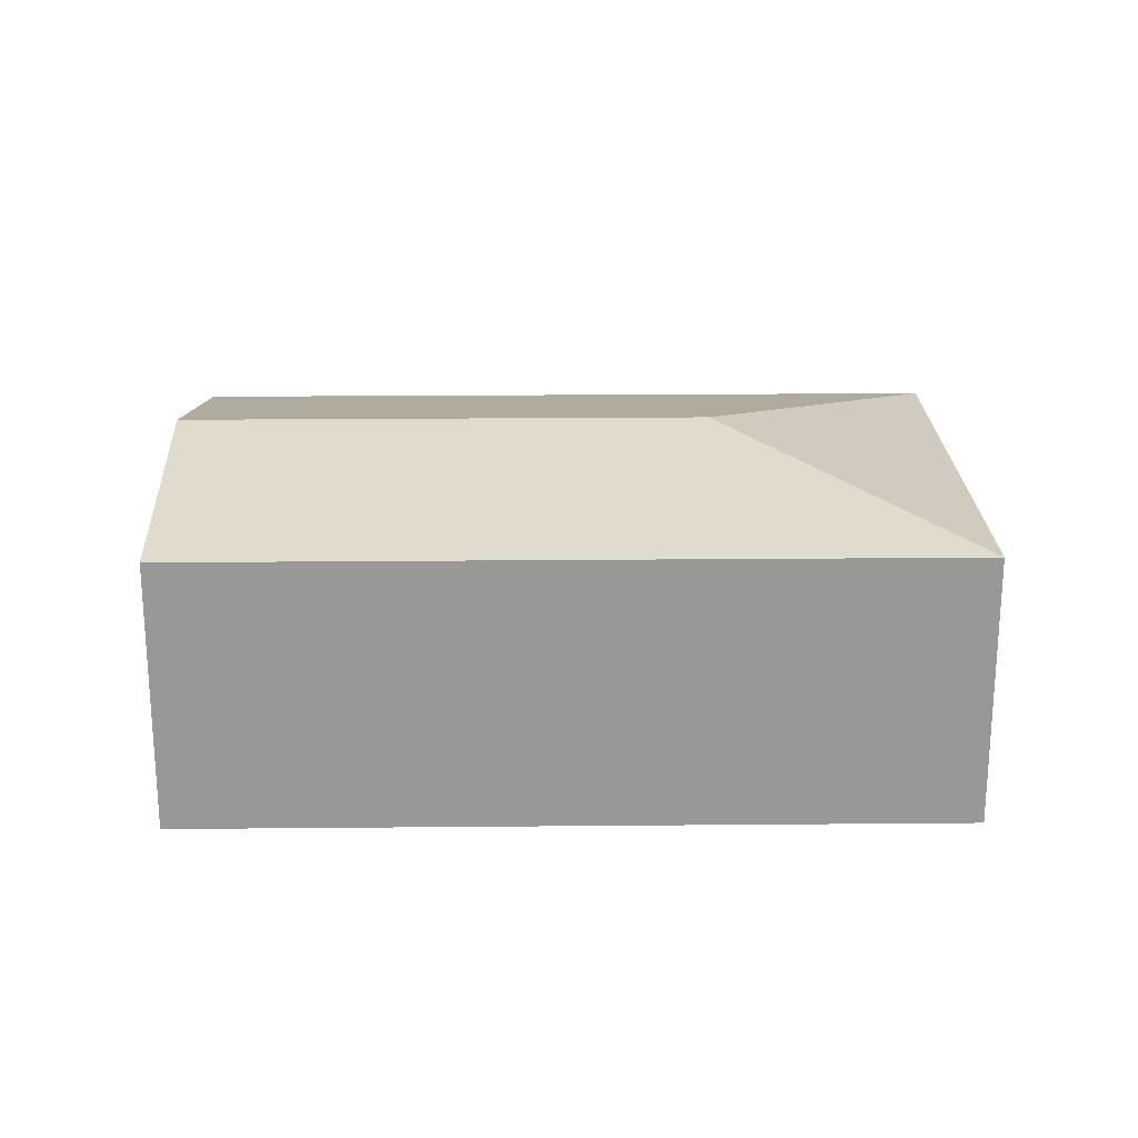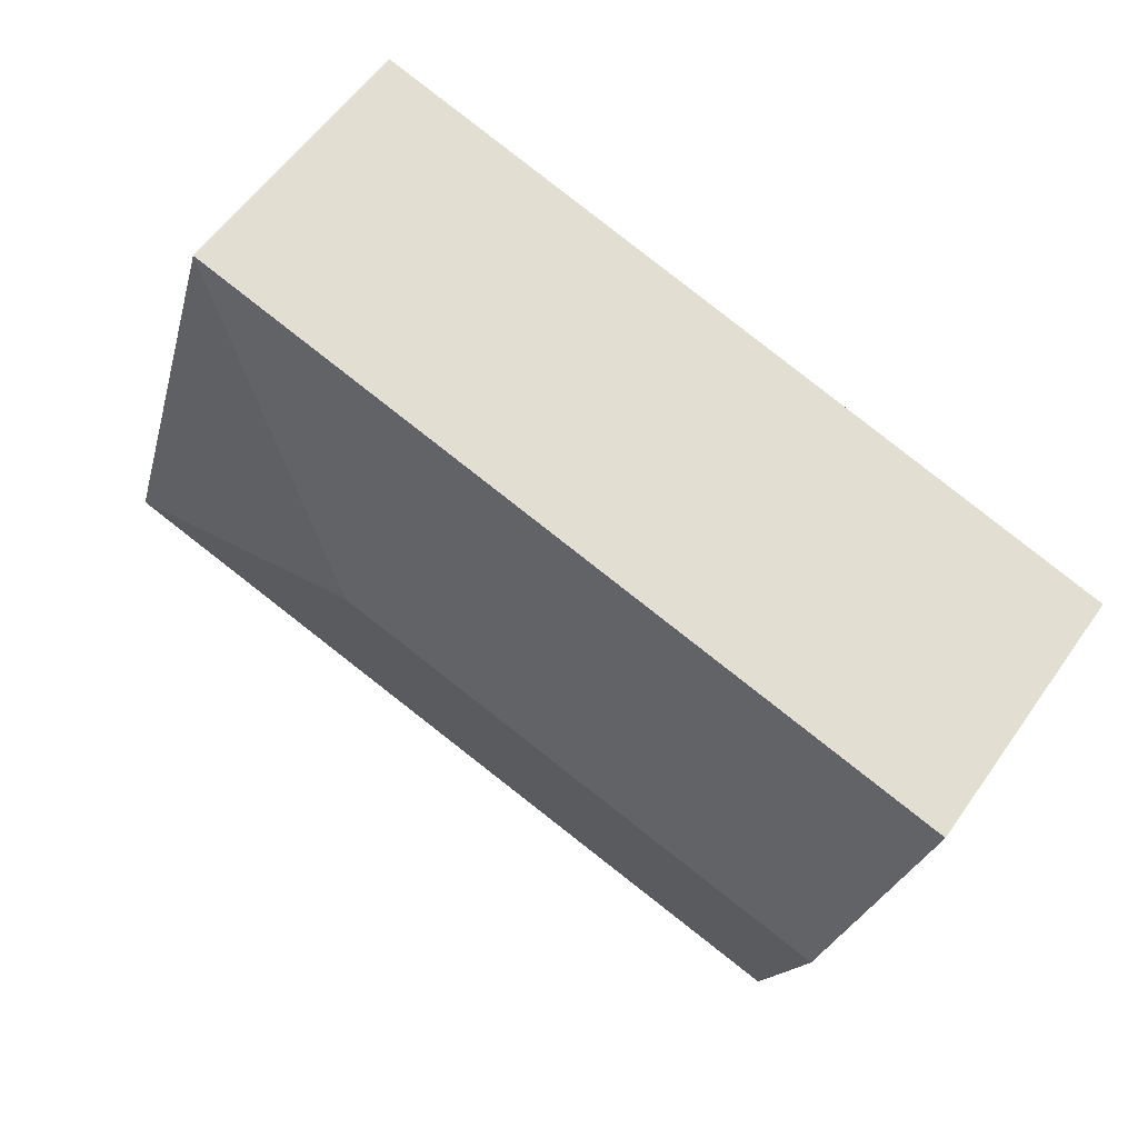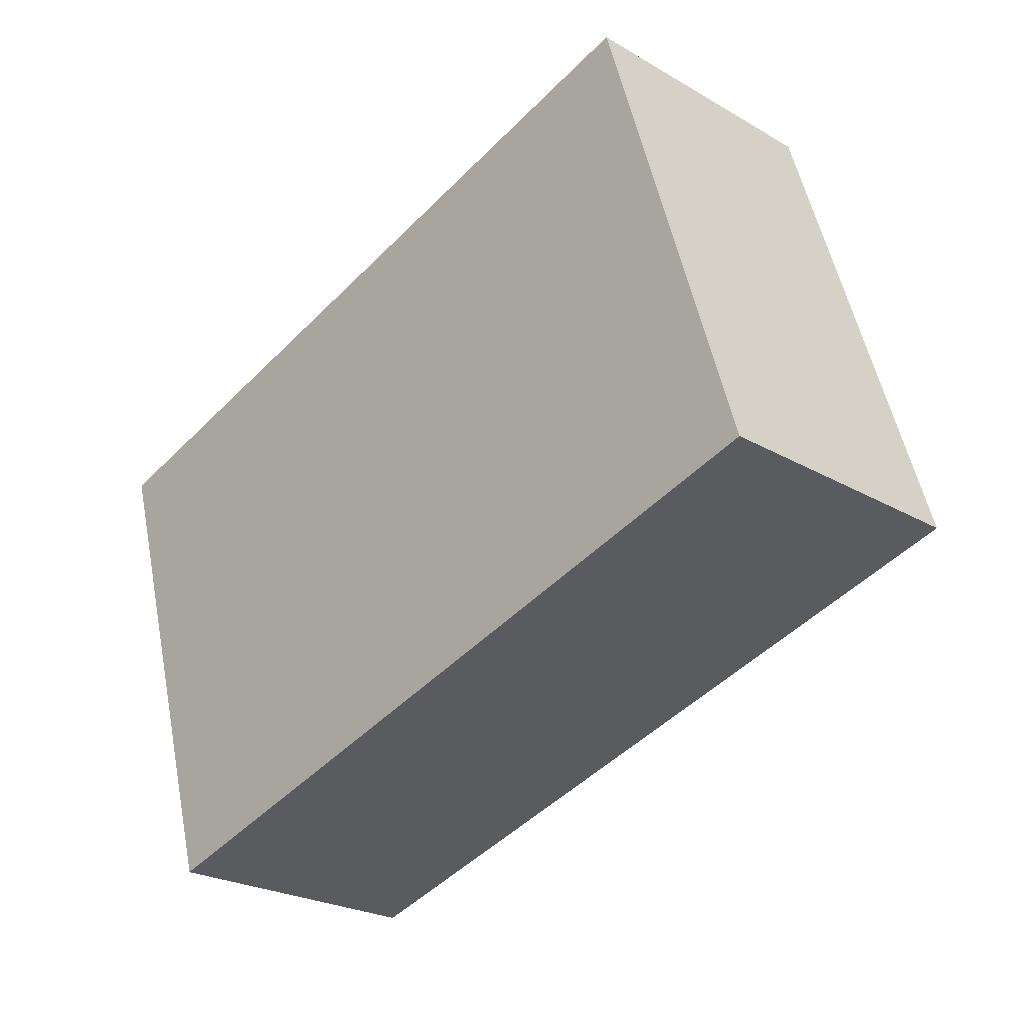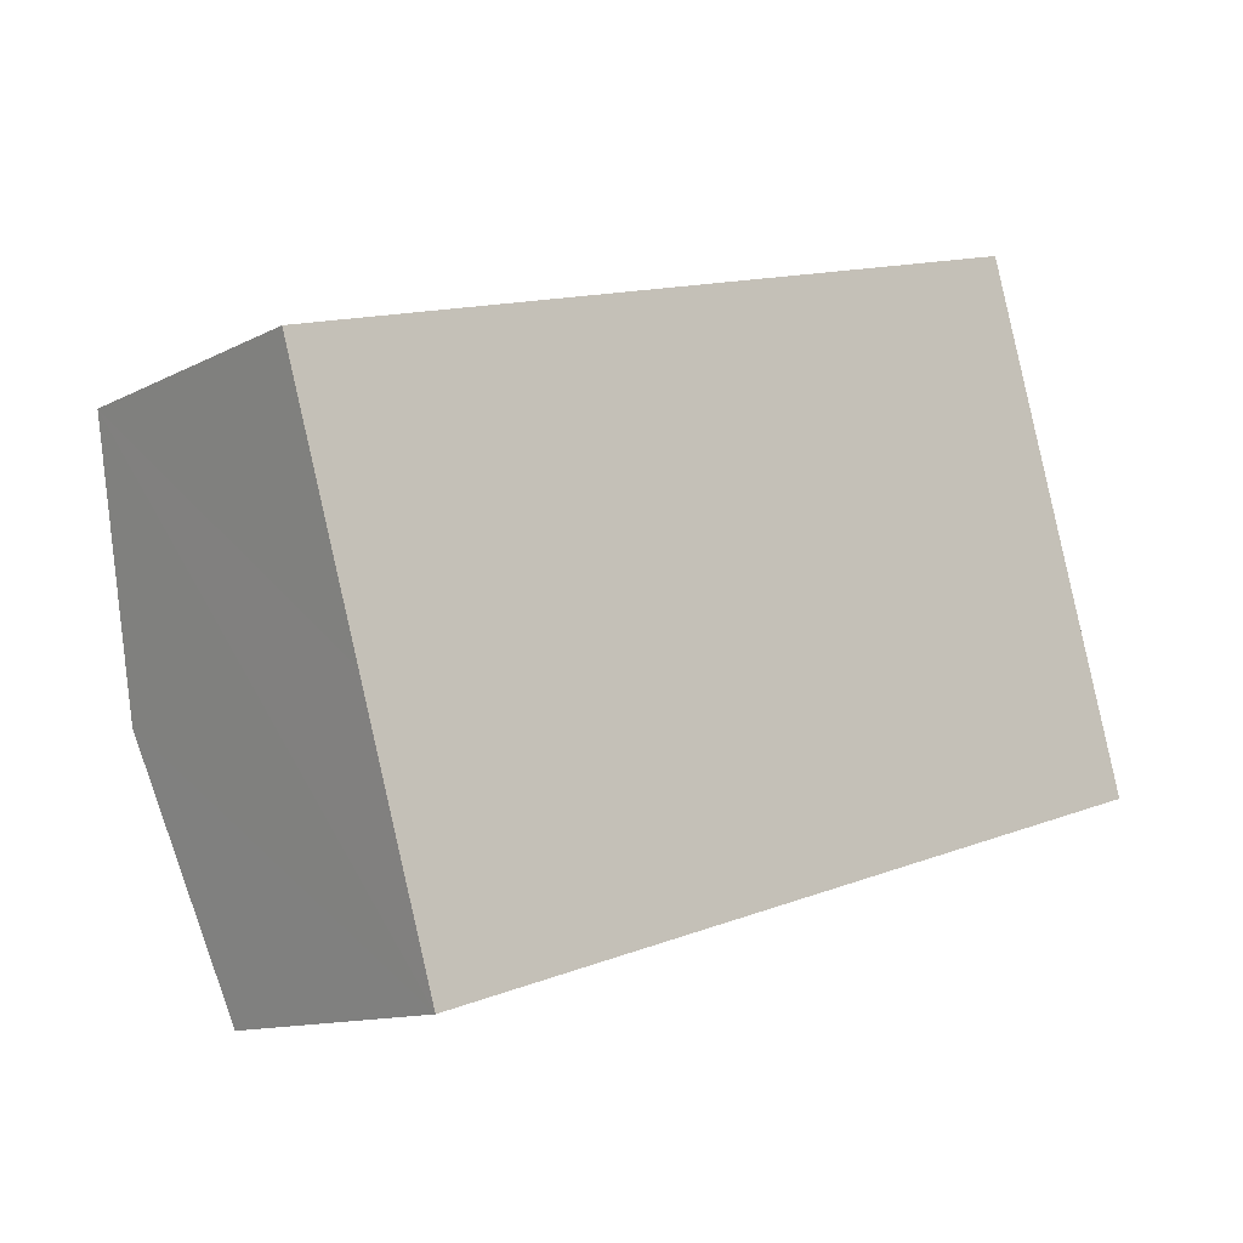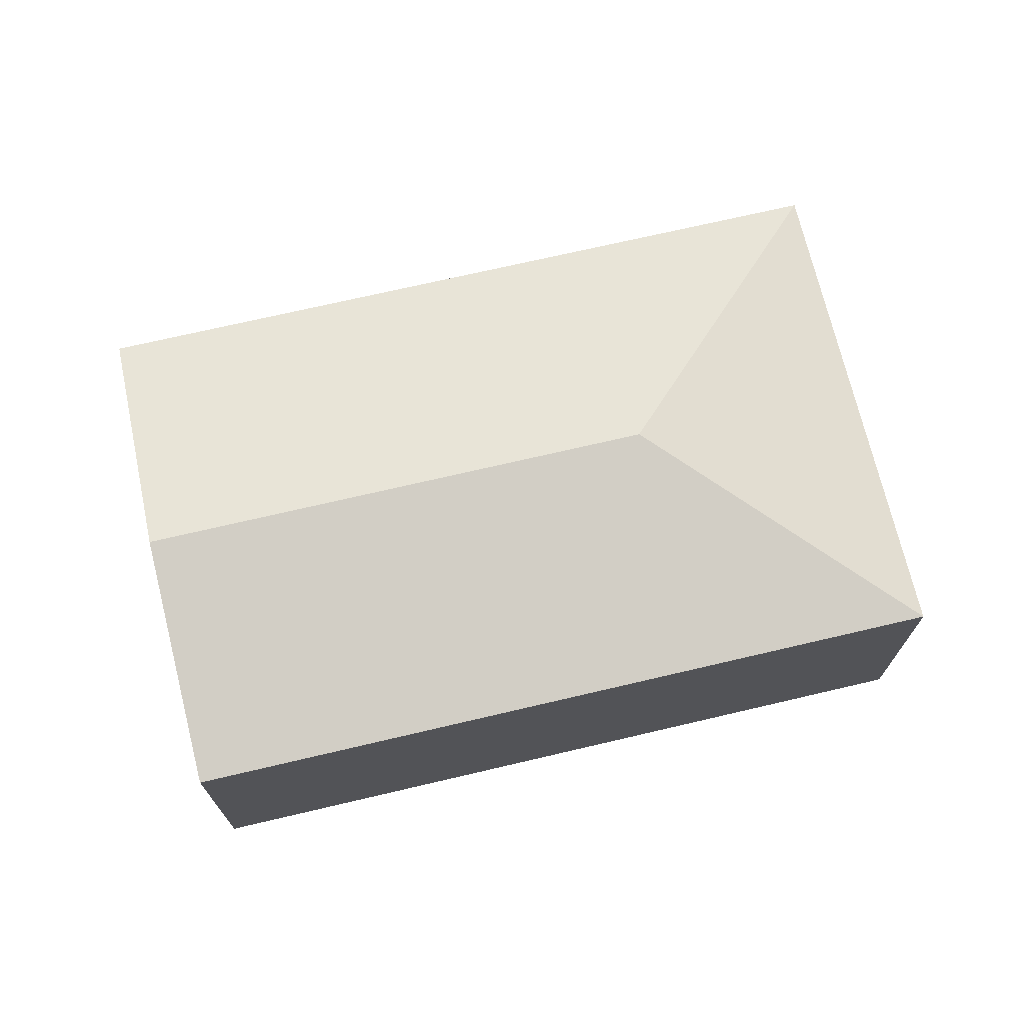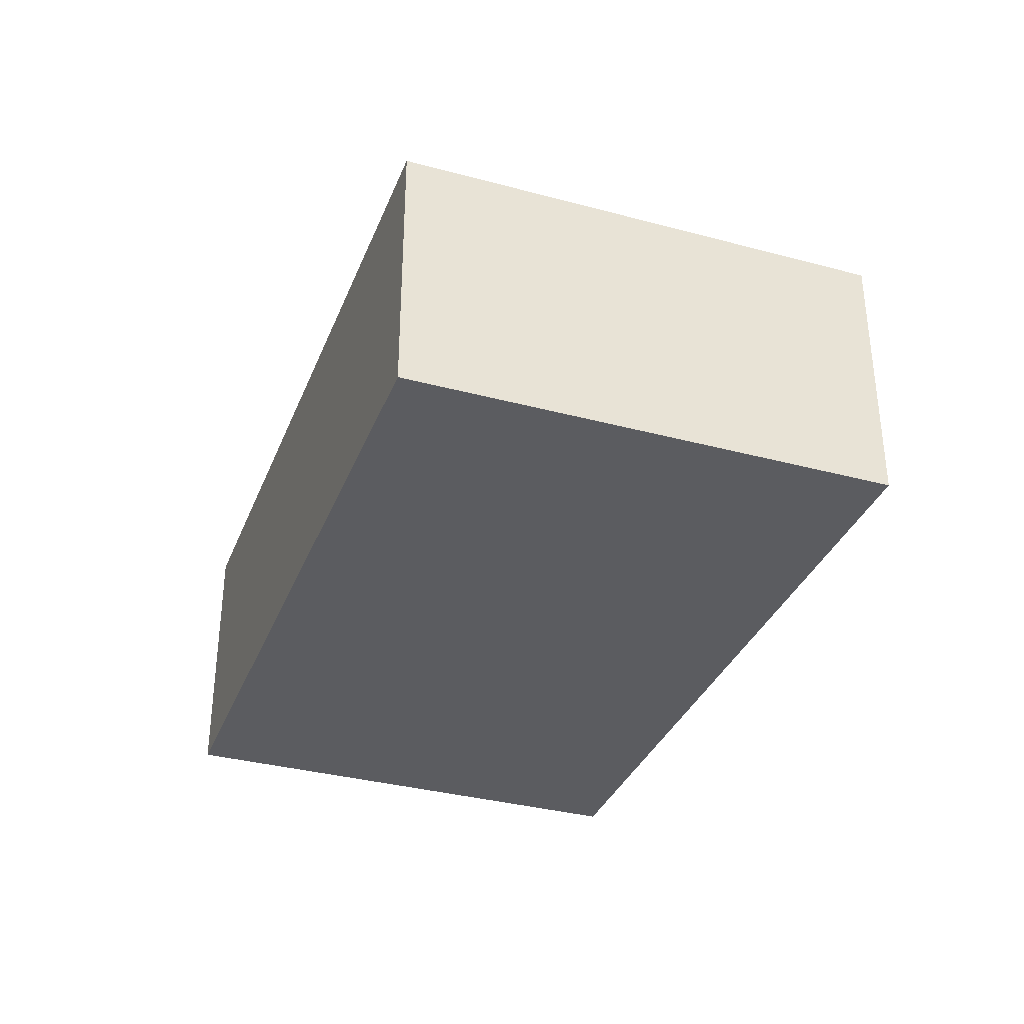
<metadata>
{"format":"obj","ext":"obj","renderer":"f3d","projection":"perspective","resolution":1024,"background":"white","views":[{"elev":21.7,"azim":-17.4,"up":"+Y"},{"elev":57.3,"azim":-145.4,"up":"+Z"},{"elev":-24.6,"azim":46.5,"up":"+Z"},{"elev":-11.9,"azim":-39.3,"up":"+Z"},{"elev":71.0,"azim":-29.7,"up":"+Y"},{"elev":-34.5,"azim":53.7,"up":"+Y"}]}
</metadata>
<code>
v  0.573 2.612 -1.935
v  7.168 2.179 -2.088
v  1.145 2.179 -3.87
v  4.661 2.612 -0.726
v  6.023 2.179 1.782
v  0 2.179 1.334e-16
v  1.145 2.37e-16 -3.87
v  0.573 1.185e-16 -1.935
v  0 0 0
v  6.023 -1.091e-16 1.782
v  7.168 1.279e-16 -2.088
g defaultobject
f 1 2 3
f 2 1 4
f 5 1 6
f 1 5 4
f 4 5 2
f 7 1 3
f 1 7 6
f 6 7 8
f 6 8 9
f 9 5 6
f 5 9 10
f 10 2 5
f 2 10 11
f 11 3 2
f 3 11 7
f 8 10 9
f 10 8 7
f 10 7 11

</code>
